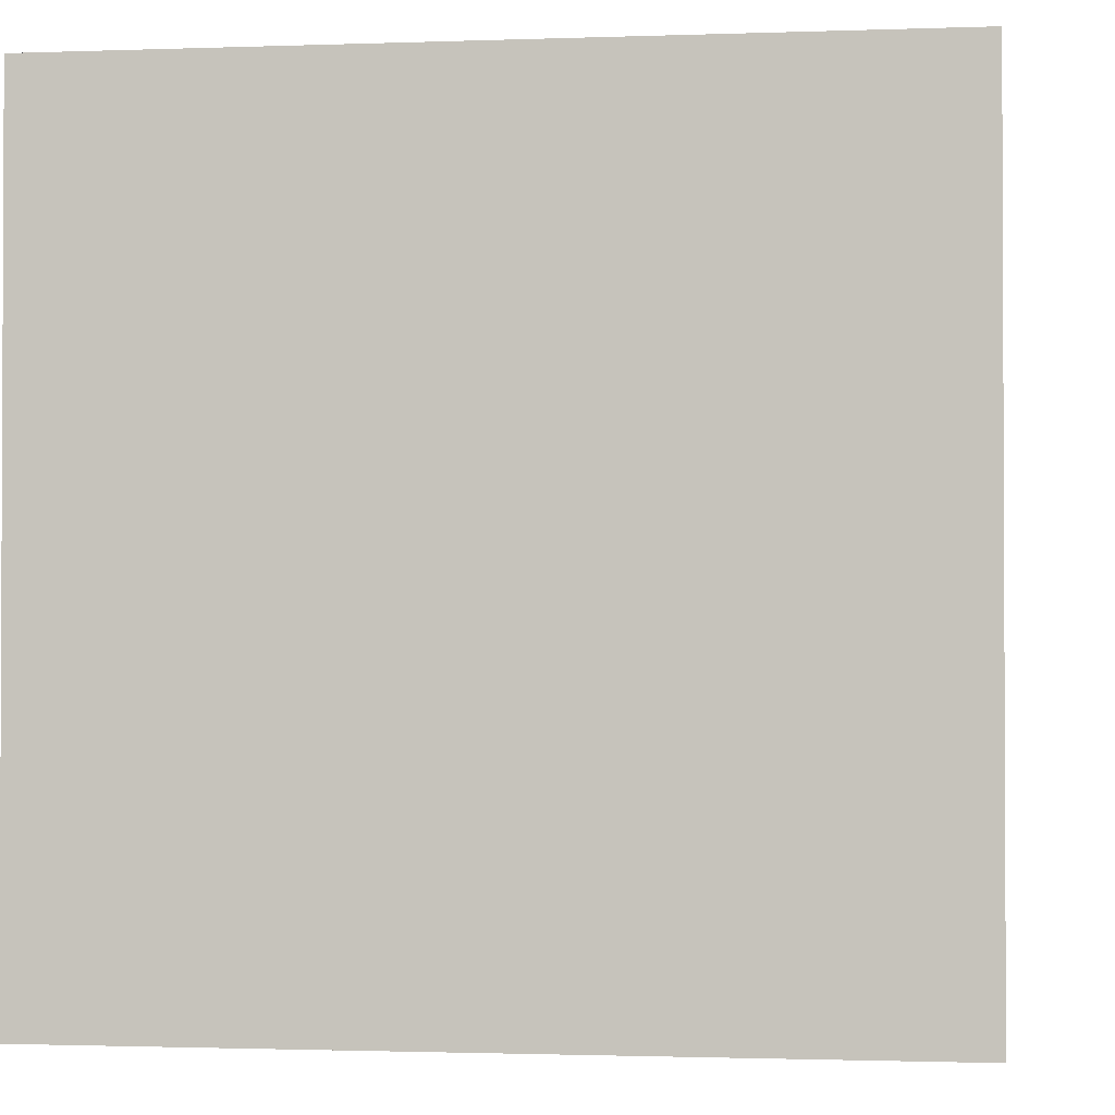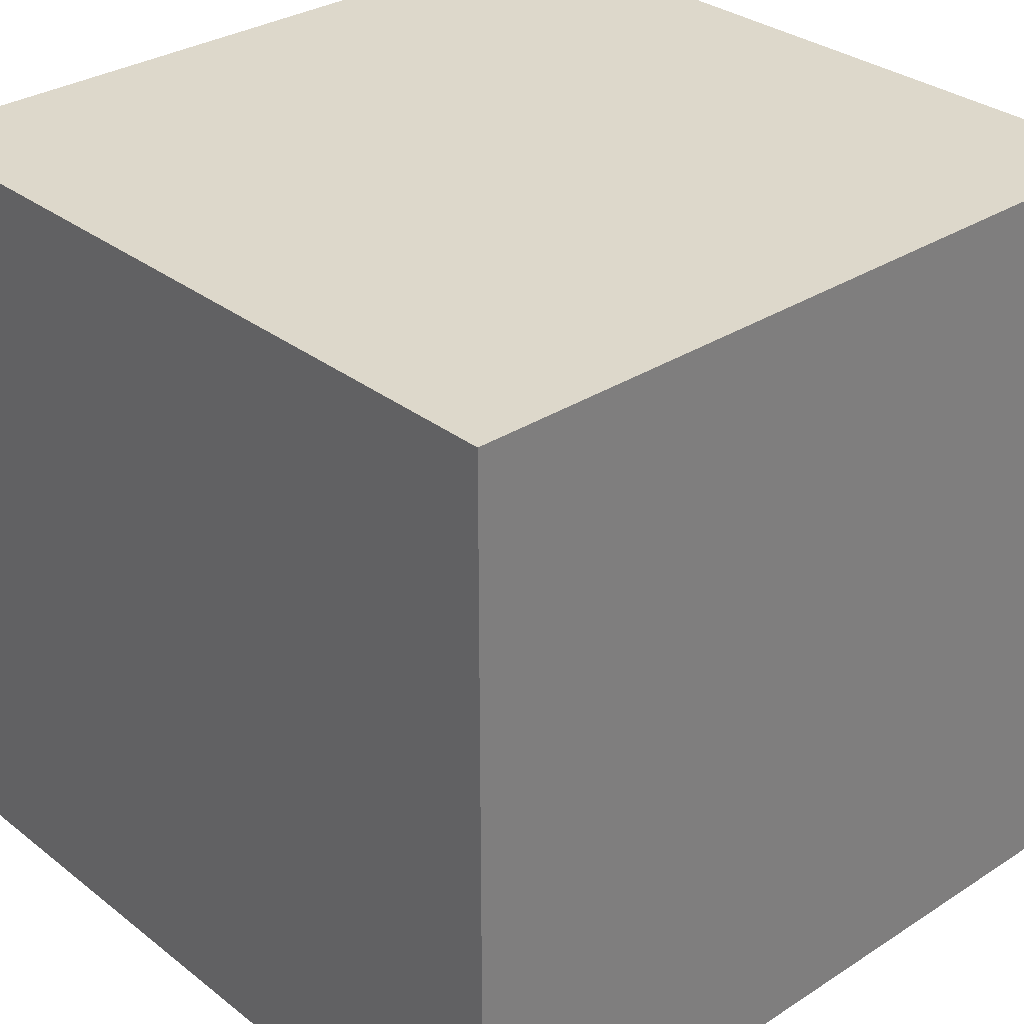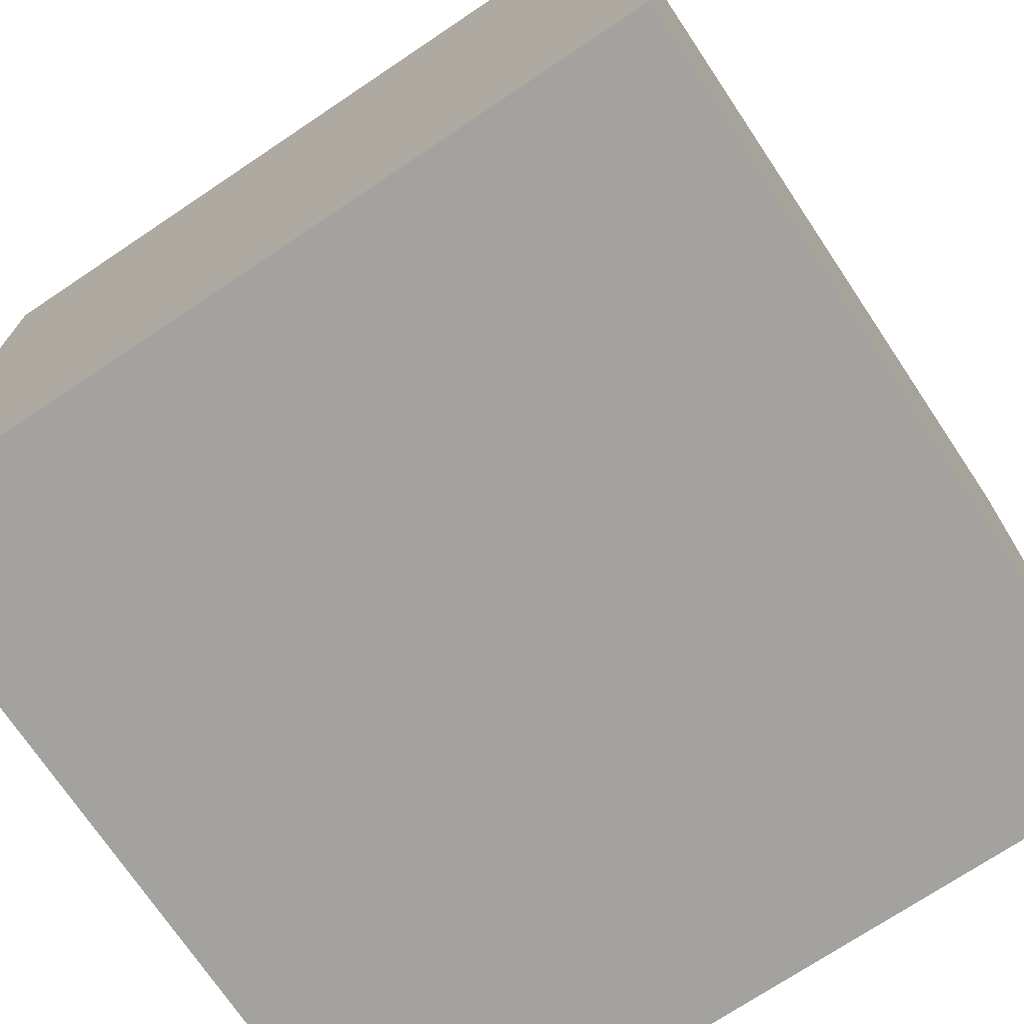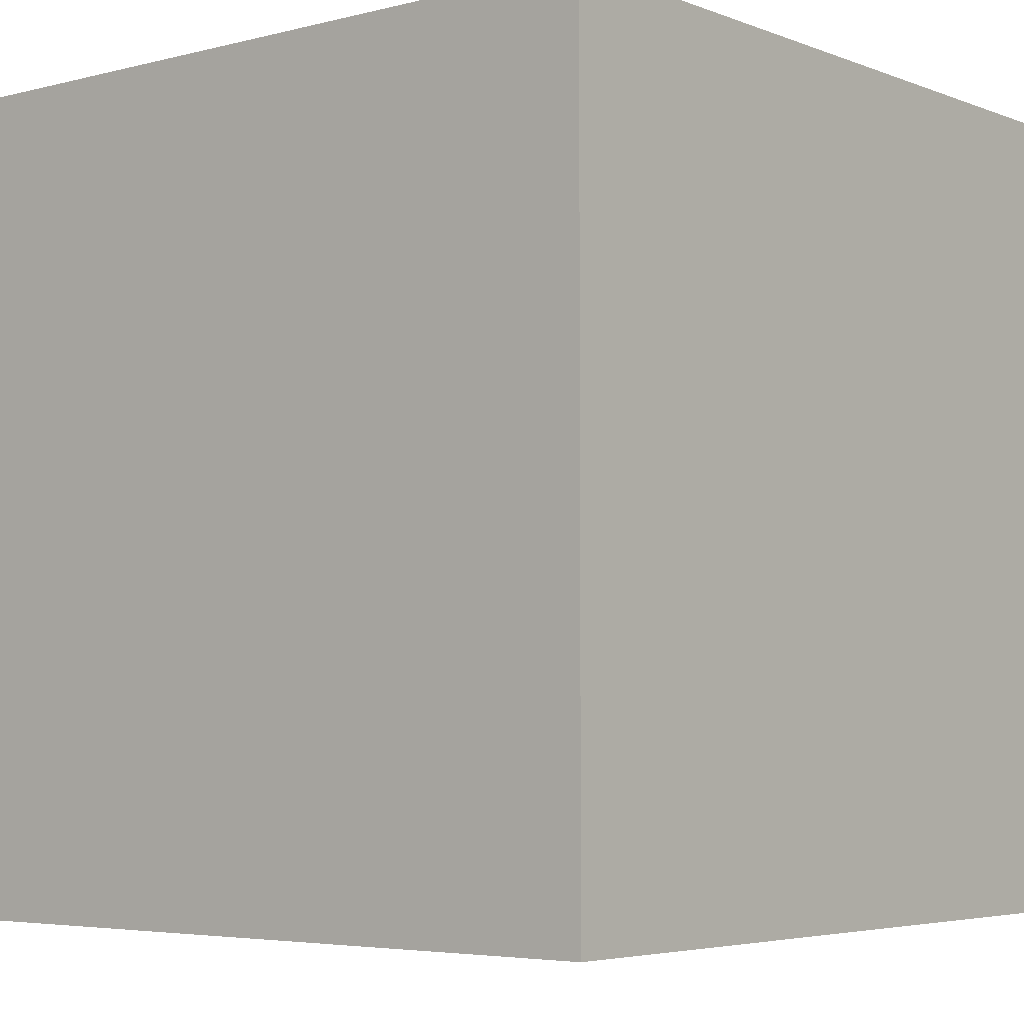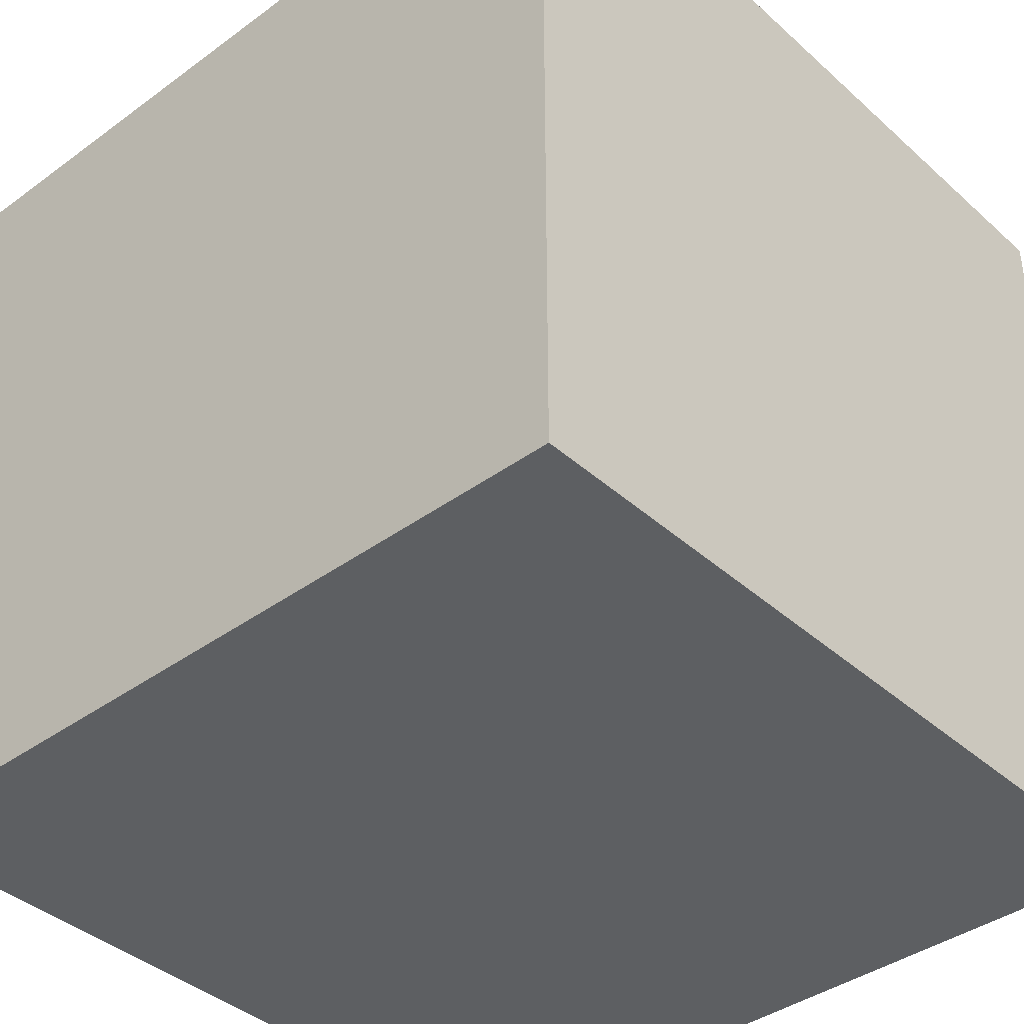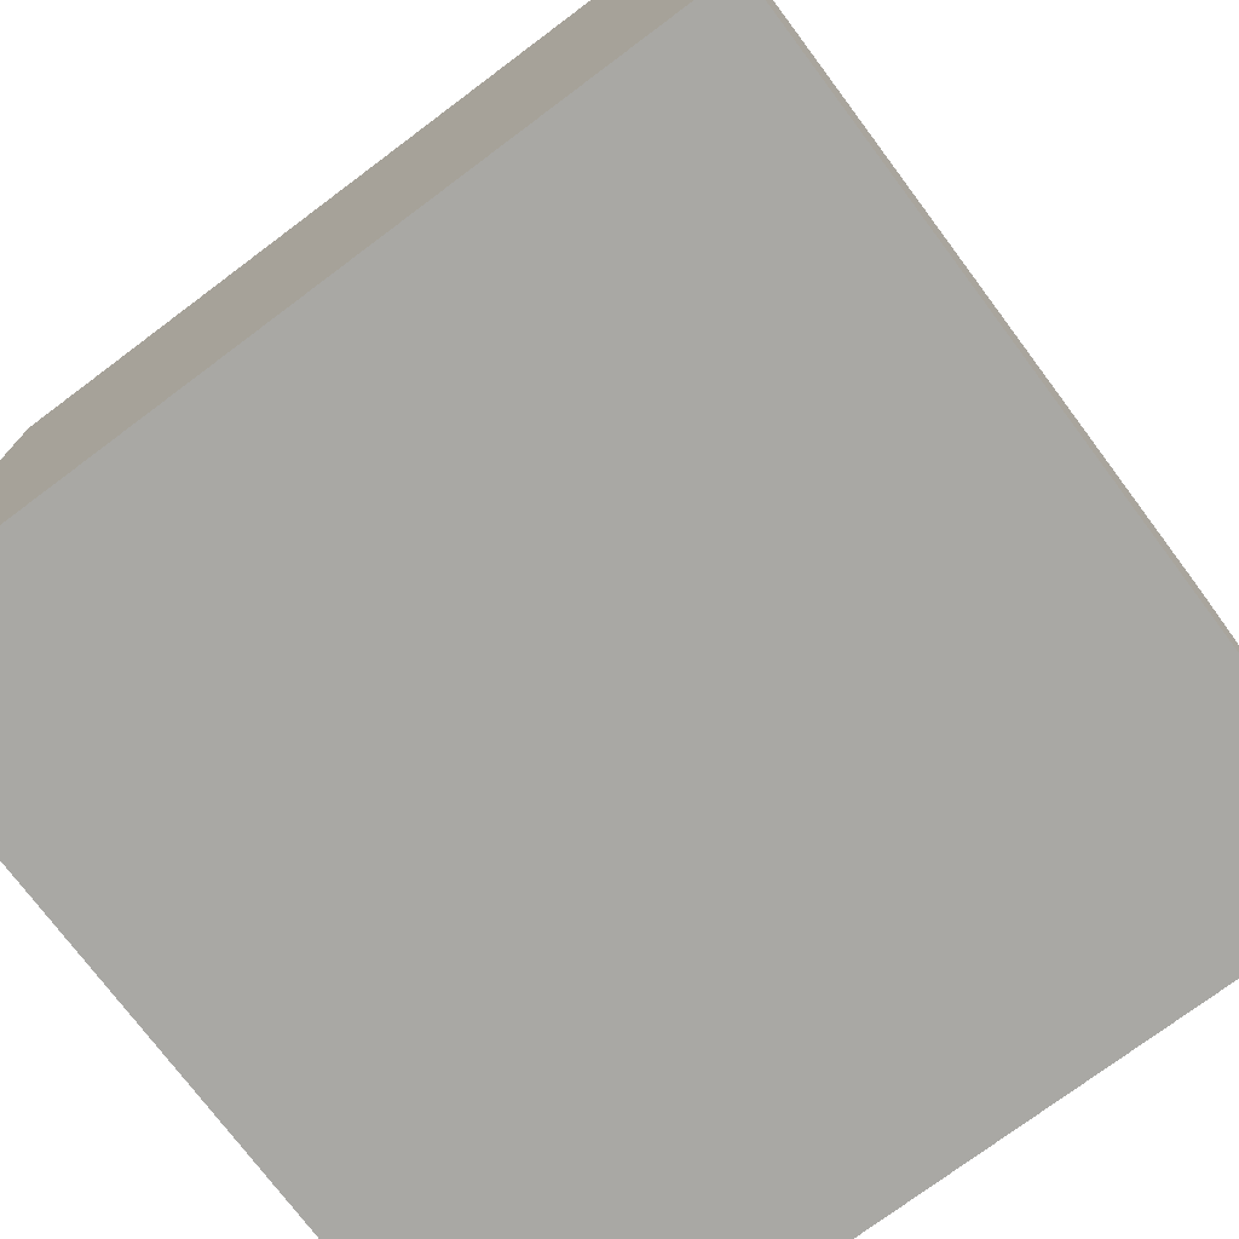
<metadata>
{"format":"obj","ext":"obj","renderer":"f3d","projection":"perspective","resolution":1024,"background":"white","views":[{"elev":-1.5,"azim":7.5,"up":"+Z"},{"elev":31.3,"azim":47.6,"up":"+Z"},{"elev":-72.6,"azim":33.8,"up":"+Y"},{"elev":-4.6,"azim":-50.5,"up":"+Y"},{"elev":-39.6,"azim":-137.8,"up":"+Y"},{"elev":-75.0,"azim":126.8,"up":"+Z"}]}
</metadata>
<code>
v  -0.5 -0.5  0.5
v   0.5 -0.5  0.5
v   0.5  0.5  0.5
v  -0.5  0.5  0.5
v   0.5 -0.5 -0.5
v  -0.5 -0.5 -0.5
v  -0.5  0.5 -0.5
v   0.5  0.5 -0.5
v   0.5 -0.5 -0.5
v   0.5  0.5 -0.5
v   0.5  0.5  0.5
v   0.5 -0.5  0.5
v  -0.5 -0.5  0.5
v  -0.5  0.5  0.5
v  -0.5  0.5 -0.5
v  -0.5 -0.5 -0.5
v  -0.5  0.5  0.5
v   0.5  0.5  0.5
v   0.5  0.5 -0.5
v  -0.5  0.5 -0.5
v  -0.5 -0.5 -0.5
v   0.5 -0.5 -0.5
v   0.5 -0.5  0.5
v  -0.5 -0.5  0.5
o Wall
g Wall
f 1 2 3
f 1 3 4
f 5 6 7
f 5 7 8
f 9 10 11
f 9 11 12
f 13 14 15
f 13 15 16
f 17 18 19
f 17 19 20
f 21 22 23
f 21 23 24

</code>
